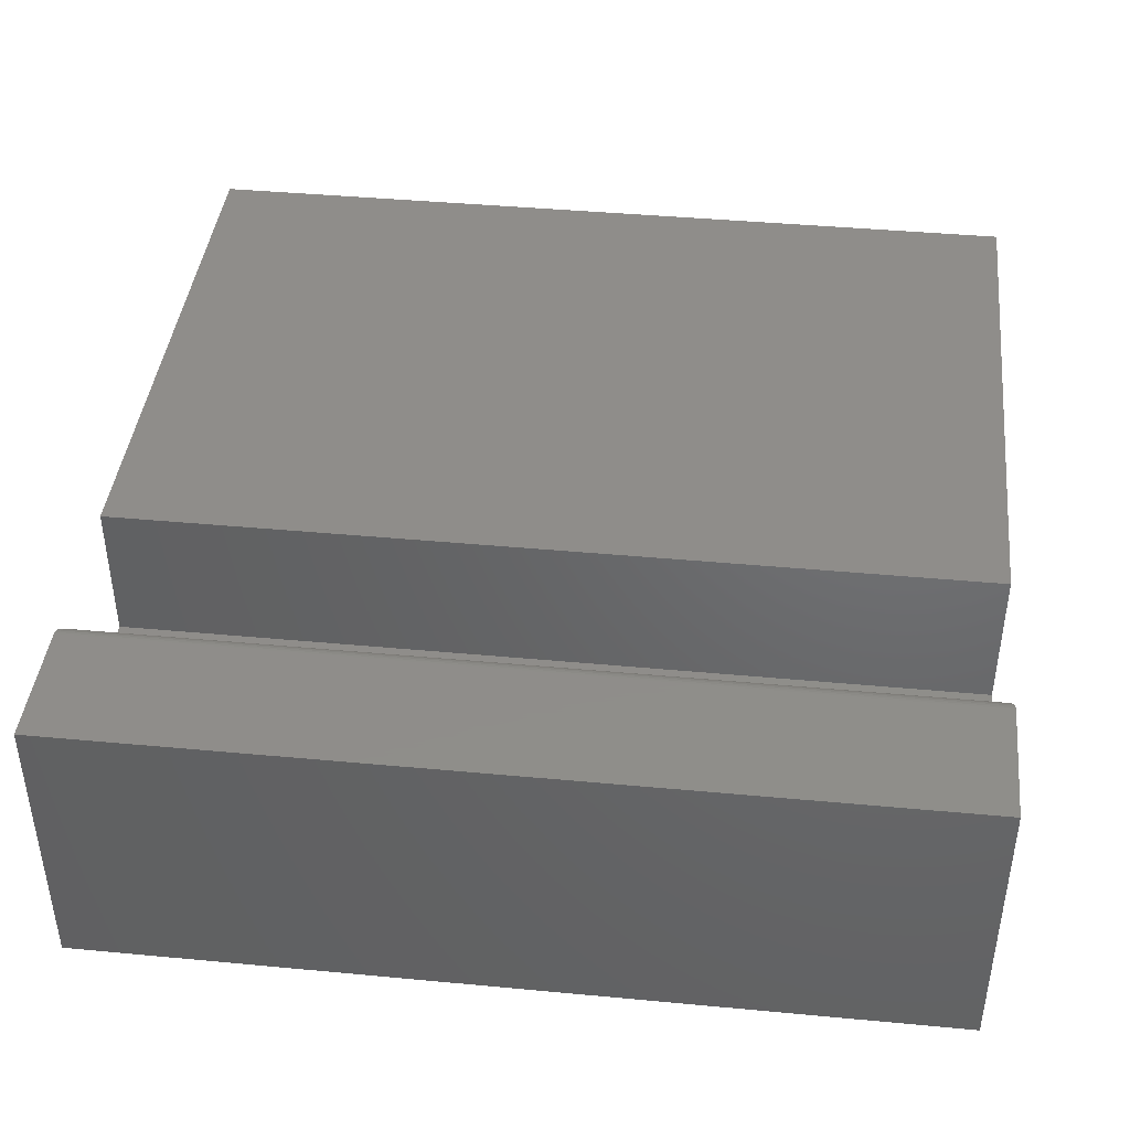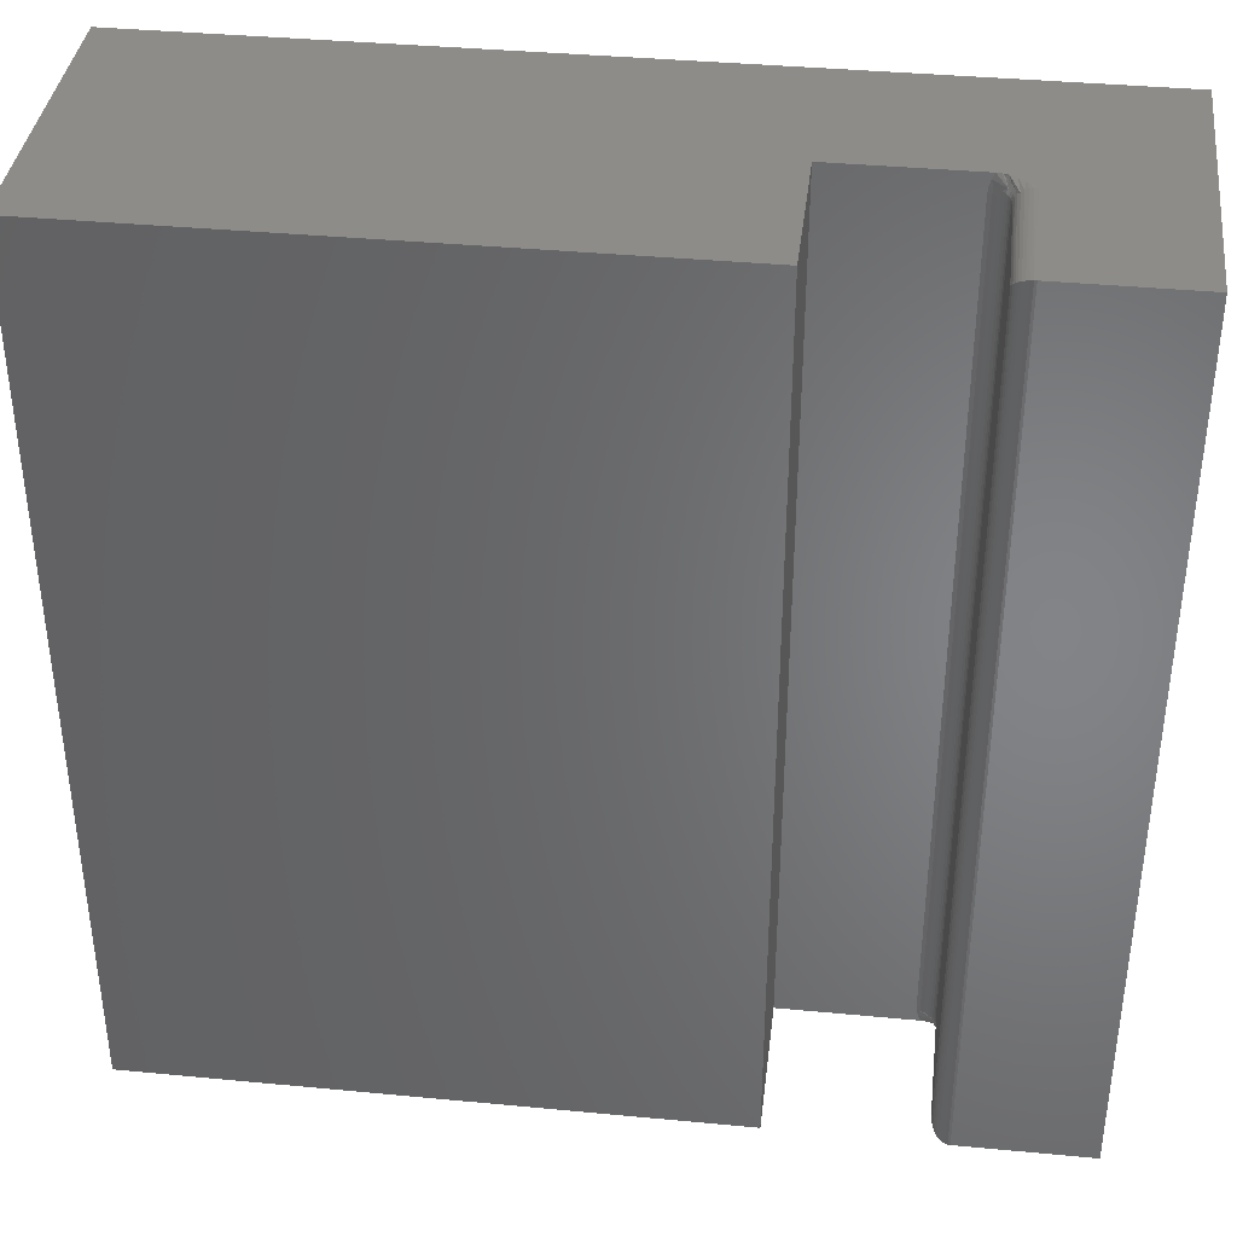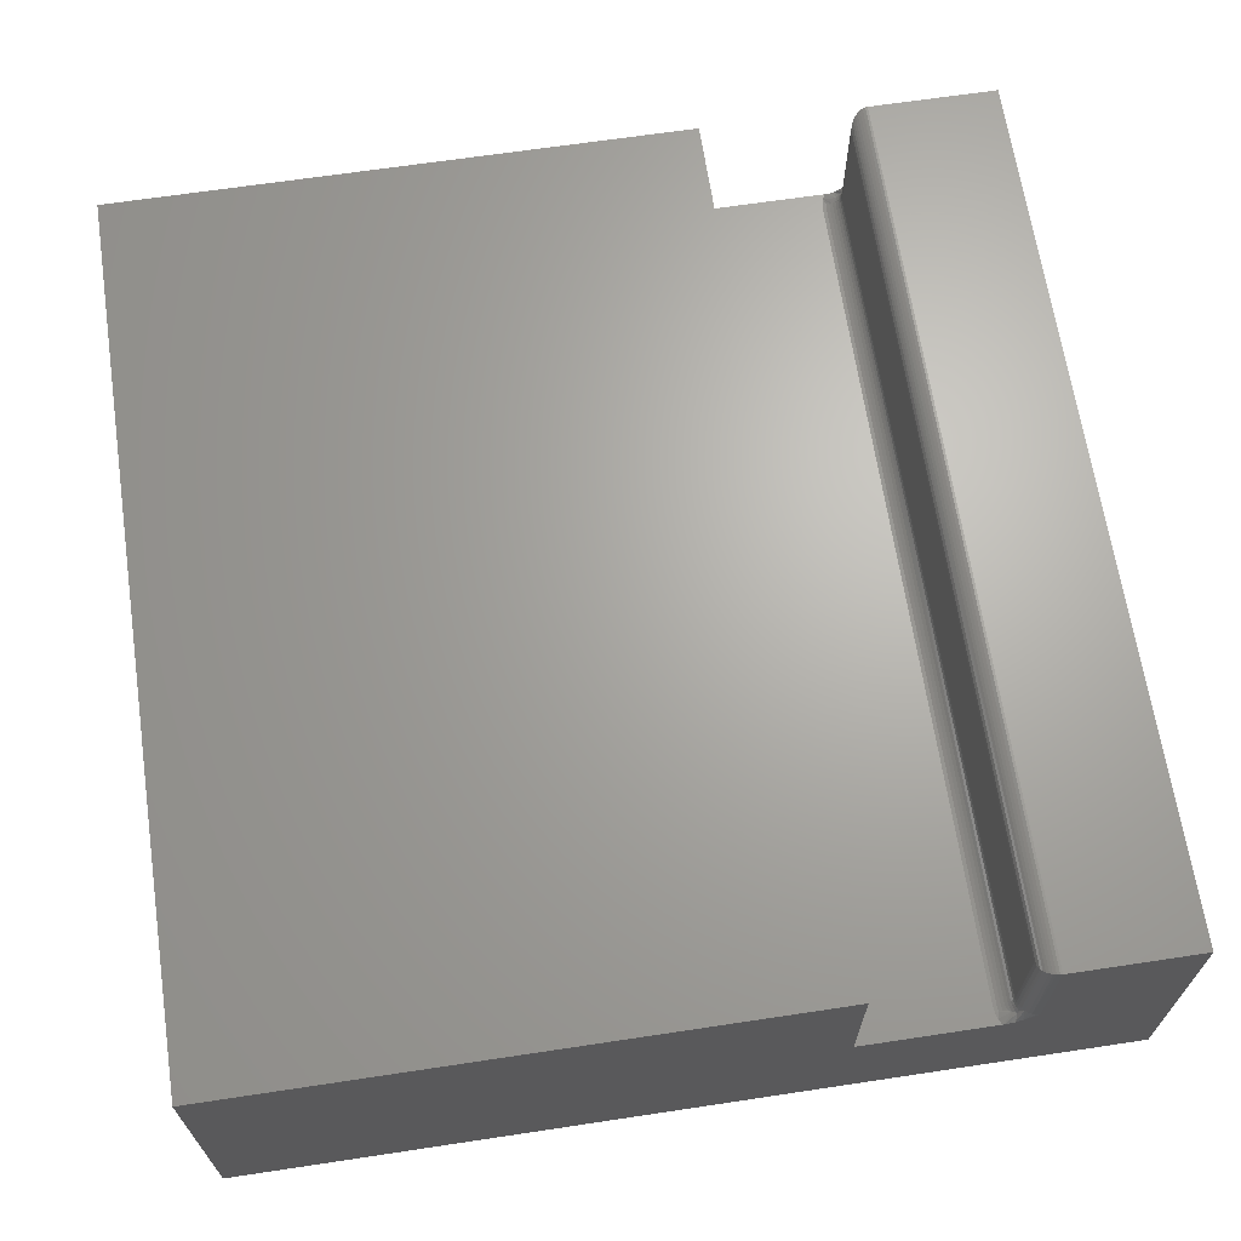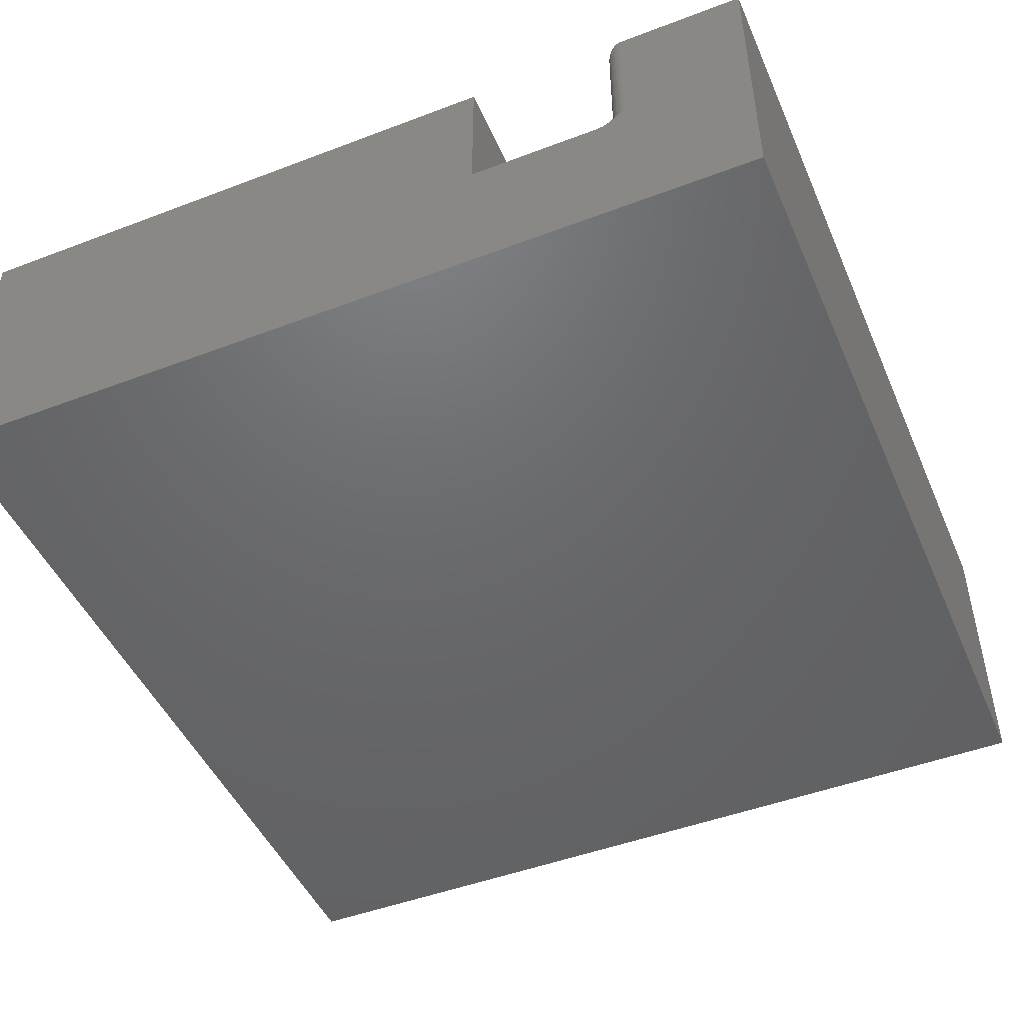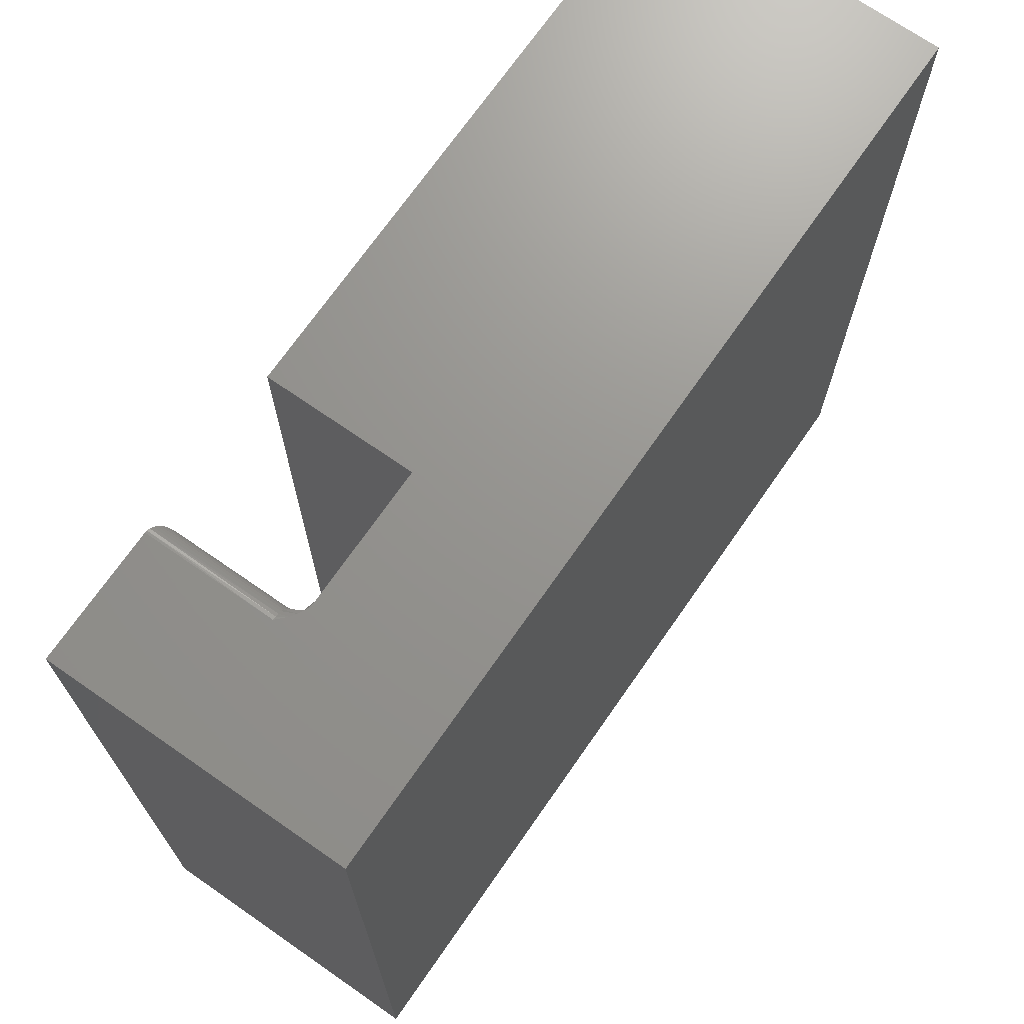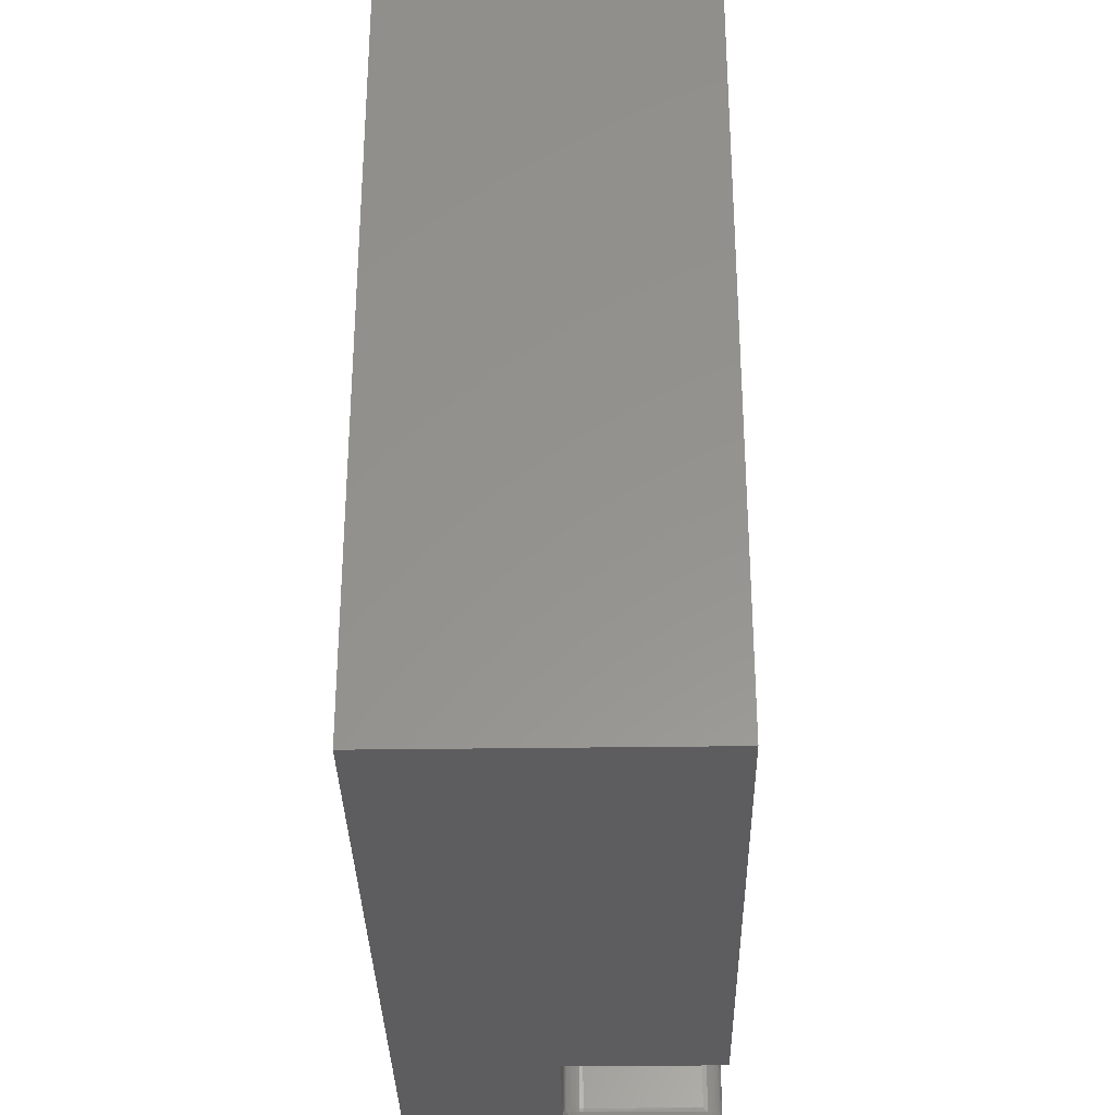
<metadata>
{"format":"stl","ext":"stl","renderer":"f3d","projection":"perspective","resolution":1024,"background":"white","views":[{"elev":42.0,"azim":96.4,"up":"+Z"},{"elev":37.9,"azim":6.9,"up":"+Y"},{"elev":66.6,"azim":-8.6,"up":"+Z"},{"elev":-47.7,"azim":23.1,"up":"+Z"},{"elev":70.9,"azim":124.8,"up":"+Y"},{"elev":-32.7,"azim":-88.9,"up":"+Y"}]}
</metadata>
<code>
# stl→obj: 111 verts, 218 faces
v 0.2487 -0.7344 0.2344
v 0.249 -0.7374 0.1393
v 0.2491 -0.738 0.238
v 0.2487 -0.7344 0.1393
v 0.2643 -0.75 0.1393
v 0.2624 -0.7499 0.2499
v 0.2613 -0.7497 0.1393
v 0.2643 -0.75 0.25
v 0.2499 -0.7404 0.1393
v 0.2504 -0.7416 0.2416
v 0.2513 -0.7431 0.1393
v 0.2518 -0.7437 0.2437
v 0.2533 -0.7454 0.1393
v 0.2534 -0.7456 0.2456
v 0.2556 -0.7474 0.1393
v 0.2554 -0.7472 0.2472
v 0.2583 -0.7488 0.1393
v 0.2576 -0.7485 0.2485
v 0.2599 -0.7494 0.2494
v 0.2643 2.934e-17 0.1393
v 0.2624 -0.0001198 0.2499
v 0.2643 3.549e-17 0.25
v 0.2613 -0.0003002 0.1393
v 0.2487 -0.01562 0.1393
v 0.2491 -0.01195 0.238
v 0.249 -0.01258 0.1393
v 0.2487 -0.01562 0.2344
v 0.2599 -0.0006303 0.2494
v 0.2583 -0.001189 0.1393
v 0.2576 -0.001535 0.2485
v 0.2556 -0.002633 0.1393
v 0.2554 -0.002811 0.2472
v 0.2533 -0.004576 0.1393
v 0.2534 -0.004419 0.2456
v 0.2513 -0.006944 0.1393
v 0.2518 -0.006313 0.2437
v 0.2504 -0.008436 0.2416
v 0.2499 -0.009646 0.1393
v 0.1224 -0.75 0.1237
v 0.2372 -0.75 0.1237
v 0.2349 -0.7451 0.1237
v 0.2335 -0.7398 0.1237
v 0.2331 -0.7344 0.1237
v 0.2331 -0.01562 0.1237
v 0.1224 -7.45e-18 0.1237
v 0.2335 -0.0102 0.1237
v 0.2349 -0.004937 0.1237
v 0.2372 2.443e-17 0.1237
v 0.375 2.761e-17 -0.002632
v -0.375 -1.402e-17 -0.002632
v 0.2415 2.723e-17 0.1241
v 0.2457 2.754e-17 0.1253
v 0.2512 2.799e-17 0.1281
v 0.2564 2.849e-17 0.1319
v 0.375 4.163e-17 0.25
v -0.375 0 0.25
v 0.1224 2.761e-17 0.25
v 0.375 -0.75 -0.002632
v 0.375 -0.75 0.25
v 0.2526 -0.75 0.129
v 0.2471 -0.75 0.1259
v 0.2429 -0.75 0.1244
v 0.2387 -0.75 0.1237
v -0.375 -0.75 -0.002632
v -0.375 -0.75 0.25
v 0.1224 -0.75 0.25
v 0.2491 -0.7445 0.1306
v 0.2366 -0.7399 0.124
v 0.2456 -0.7421 0.1283
v 0.2445 -0.7383 0.1283
v 0.2422 -0.7388 0.1263
v 0.2395 -0.7393 0.1249
v 0.2474 -0.7414 0.1306
v 0.2511 -0.7432 0.1363
v 0.2503 -0.7437 0.1333
v 0.2417 -0.7344 0.1263
v 0.239 -0.7344 0.1249
v 0.2361 -0.7344 0.124
v 0.2441 -0.7344 0.1283
v 0.2464 -0.7379 0.1306
v 0.2461 -0.7344 0.1306
v 0.2478 -0.7377 0.1333
v 0.2475 -0.7344 0.1333
v 0.2487 -0.7375 0.1363
v 0.2484 -0.7344 0.1363
v 0.2488 -0.7408 0.1333
v 0.2496 -0.7405 0.1363
v 0.2511 -0.006777 0.1363
v 0.2395 -0.01069 0.1249
v 0.2422 -0.01122 0.1263
v 0.2366 -0.01012 0.124
v 0.2433 -0.001585 0.1249
v 0.2455 -0.003086 0.1263
v 0.2475 -0.004402 0.1283
v 0.2491 -0.005481 0.1306
v 0.2503 -0.006283 0.1333
v 0.2456 -0.007894 0.1283
v 0.2445 -0.01168 0.1283
v 0.2441 -0.01562 0.1283
v 0.2417 -0.01562 0.1263
v 0.239 -0.01562 0.1249
v 0.2361 -0.01562 0.124
v 0.2461 -0.01562 0.1306
v 0.2464 -0.01206 0.1306
v 0.2475 -0.01562 0.1333
v 0.2478 -0.01234 0.1333
v 0.2484 -0.01562 0.1363
v 0.2487 -0.01252 0.1363
v 0.2488 -0.00919 0.1333
v 0.2474 -0.008638 0.1306
v 0.2496 -0.009531 0.1363
f 1 2 3
f 1 4 2
f 5 6 7
f 5 8 6
f 3 2 9
f 3 9 10
f 10 9 11
f 10 11 12
f 12 11 13
f 12 13 14
f 14 13 15
f 14 15 16
f 16 15 17
f 16 17 18
f 19 18 17
f 17 7 19
f 19 7 6
f 20 21 22
f 20 23 21
f 24 25 26
f 24 27 25
f 28 21 23
f 23 29 28
f 28 29 30
f 30 29 31
f 30 31 32
f 32 31 33
f 32 33 34
f 34 33 35
f 34 35 36
f 37 36 35
f 35 38 37
f 25 37 38
f 25 38 26
f 27 24 1
f 1 24 4
f 39 40 41
f 39 41 42
f 39 42 43
f 39 43 44
f 39 44 45
f 45 44 46
f 45 46 47
f 45 47 48
f 49 50 45
f 49 45 48
f 49 48 51
f 49 51 52
f 49 52 53
f 49 53 54
f 49 54 20
f 49 20 22
f 49 22 55
f 50 56 45
f 45 56 57
f 58 59 8
f 58 8 5
f 58 5 60
f 58 60 61
f 58 61 62
f 58 62 63
f 58 63 40
f 58 40 39
f 58 39 64
f 64 39 65
f 65 39 66
f 63 62 67
f 42 41 68
f 62 61 67
f 69 70 71
f 69 71 72
f 69 72 68
f 69 68 41
f 69 41 40
f 69 40 63
f 69 63 67
f 69 67 73
f 13 11 74
f 13 74 75
f 13 75 67
f 13 67 61
f 13 61 60
f 13 60 15
f 60 5 7
f 60 7 17
f 60 17 15
f 70 76 71
f 71 76 77
f 71 77 72
f 72 77 78
f 72 78 68
f 68 78 43
f 68 43 42
f 76 70 79
f 79 70 80
f 79 80 81
f 81 80 82
f 81 82 83
f 83 82 84
f 83 84 85
f 85 84 2
f 85 2 4
f 86 80 73
f 73 80 70
f 73 70 69
f 80 86 82
f 82 86 87
f 82 87 84
f 84 87 9
f 84 9 2
f 75 73 67
f 73 75 86
f 86 75 74
f 86 74 87
f 87 74 11
f 87 11 9
f 54 29 23
f 54 23 20
f 54 53 31
f 29 54 31
f 31 53 33
f 35 33 88
f 47 89 90
f 47 91 89
f 47 46 91
f 52 51 92
f 52 92 93
f 52 93 94
f 52 94 95
f 52 95 96
f 52 96 88
f 52 88 33
f 52 33 53
f 97 94 93
f 97 93 92
f 97 92 51
f 97 51 48
f 97 48 47
f 97 47 90
f 97 90 98
f 99 90 100
f 100 90 89
f 100 89 101
f 101 89 91
f 101 91 102
f 102 91 46
f 102 46 44
f 90 99 98
f 98 99 103
f 98 103 104
f 104 103 105
f 104 105 106
f 106 105 107
f 106 107 108
f 108 107 24
f 108 24 26
f 109 95 110
f 110 95 94
f 110 94 97
f 95 109 96
f 96 109 111
f 96 111 88
f 88 111 38
f 88 38 35
f 106 110 104
f 104 110 97
f 104 97 98
f 110 106 109
f 109 106 108
f 109 108 111
f 111 108 26
f 111 26 38
f 99 81 103
f 103 81 83
f 103 83 105
f 105 83 85
f 105 85 107
f 107 85 4
f 107 4 24
f 81 99 79
f 79 99 100
f 79 100 76
f 76 100 101
f 76 101 77
f 77 101 102
f 77 102 78
f 78 102 44
f 78 44 43
f 45 57 39
f 39 57 66
f 55 22 59
f 59 22 8
f 50 49 64
f 64 49 58
f 27 3 25
f 27 1 3
f 25 3 10
f 25 10 37
f 37 10 12
f 37 12 36
f 36 12 14
f 36 14 34
f 34 14 16
f 34 16 32
f 32 16 18
f 8 22 6
f 6 22 21
f 6 21 19
f 19 21 28
f 19 28 18
f 18 28 30
f 18 30 32
f 57 56 66
f 66 56 65
f 49 55 58
f 58 55 59
f 56 50 65
f 65 50 64

</code>
